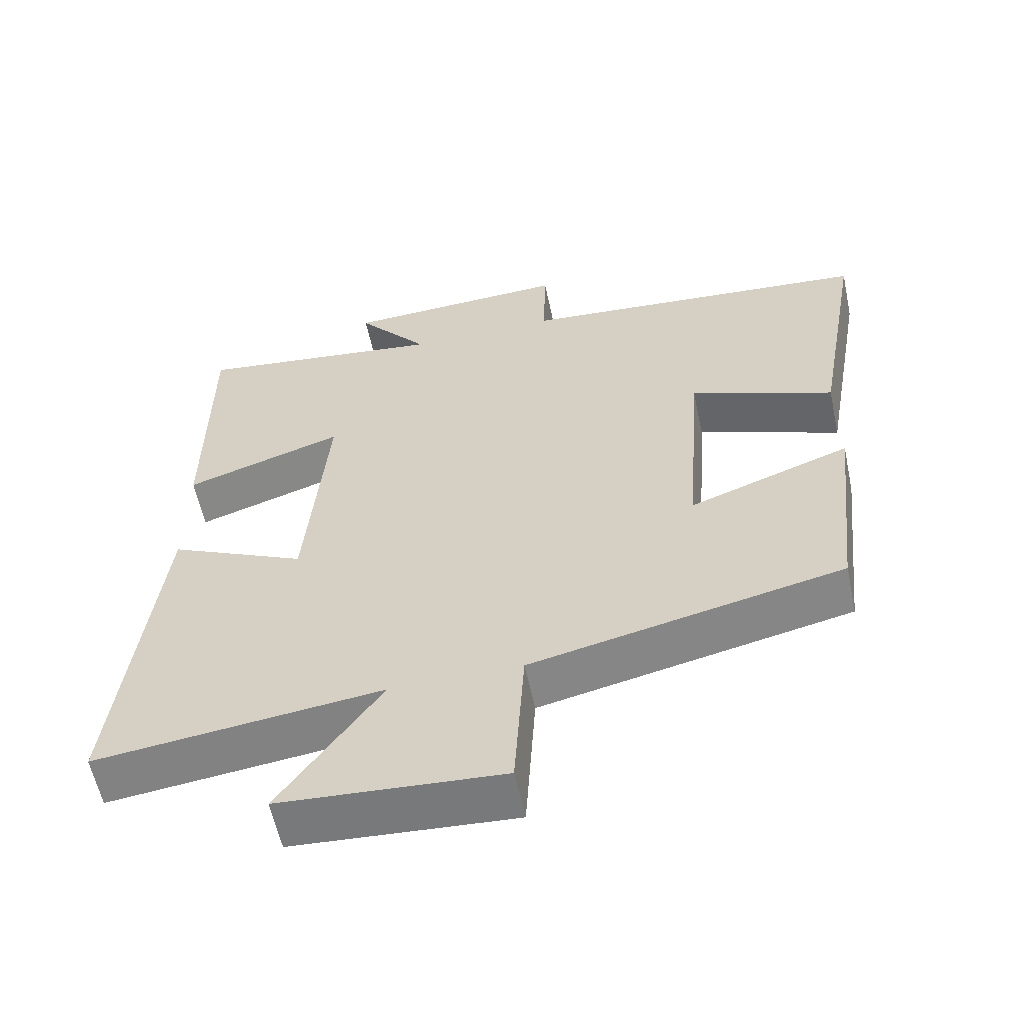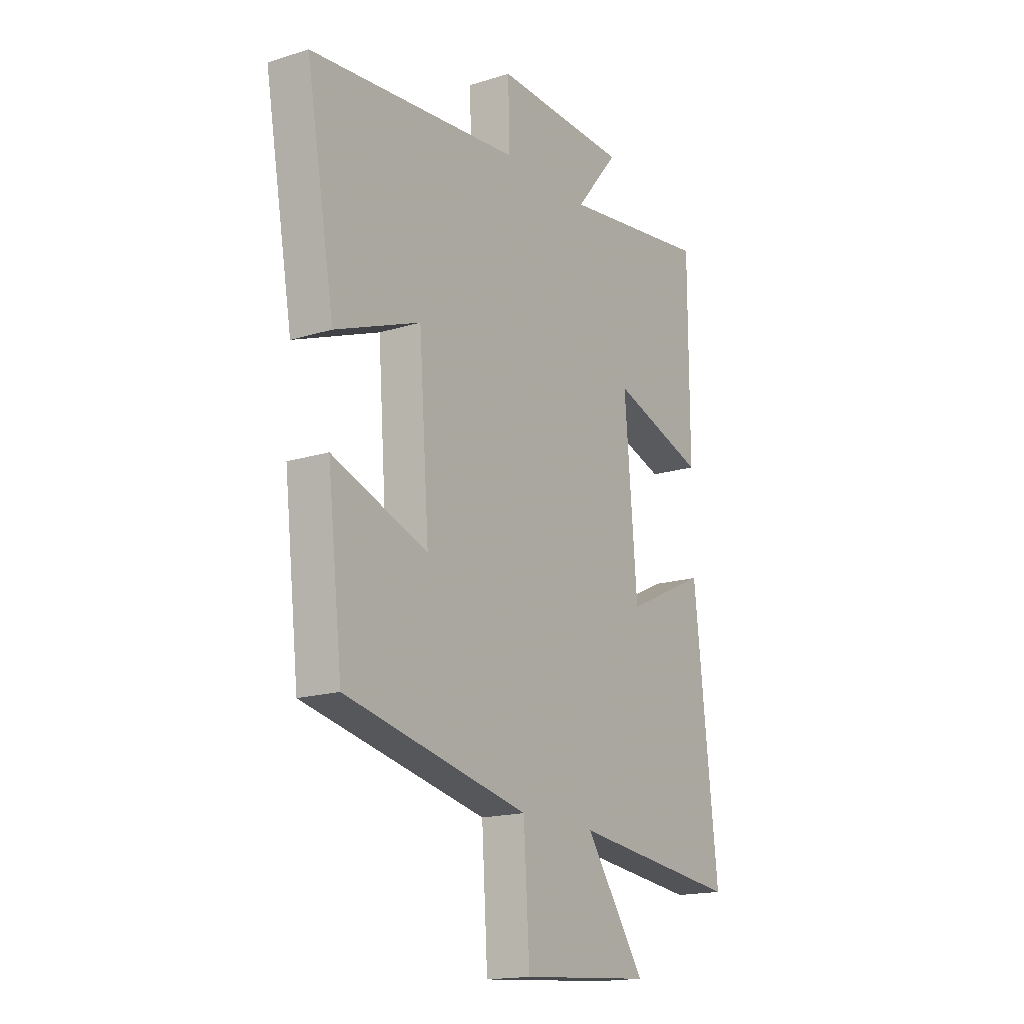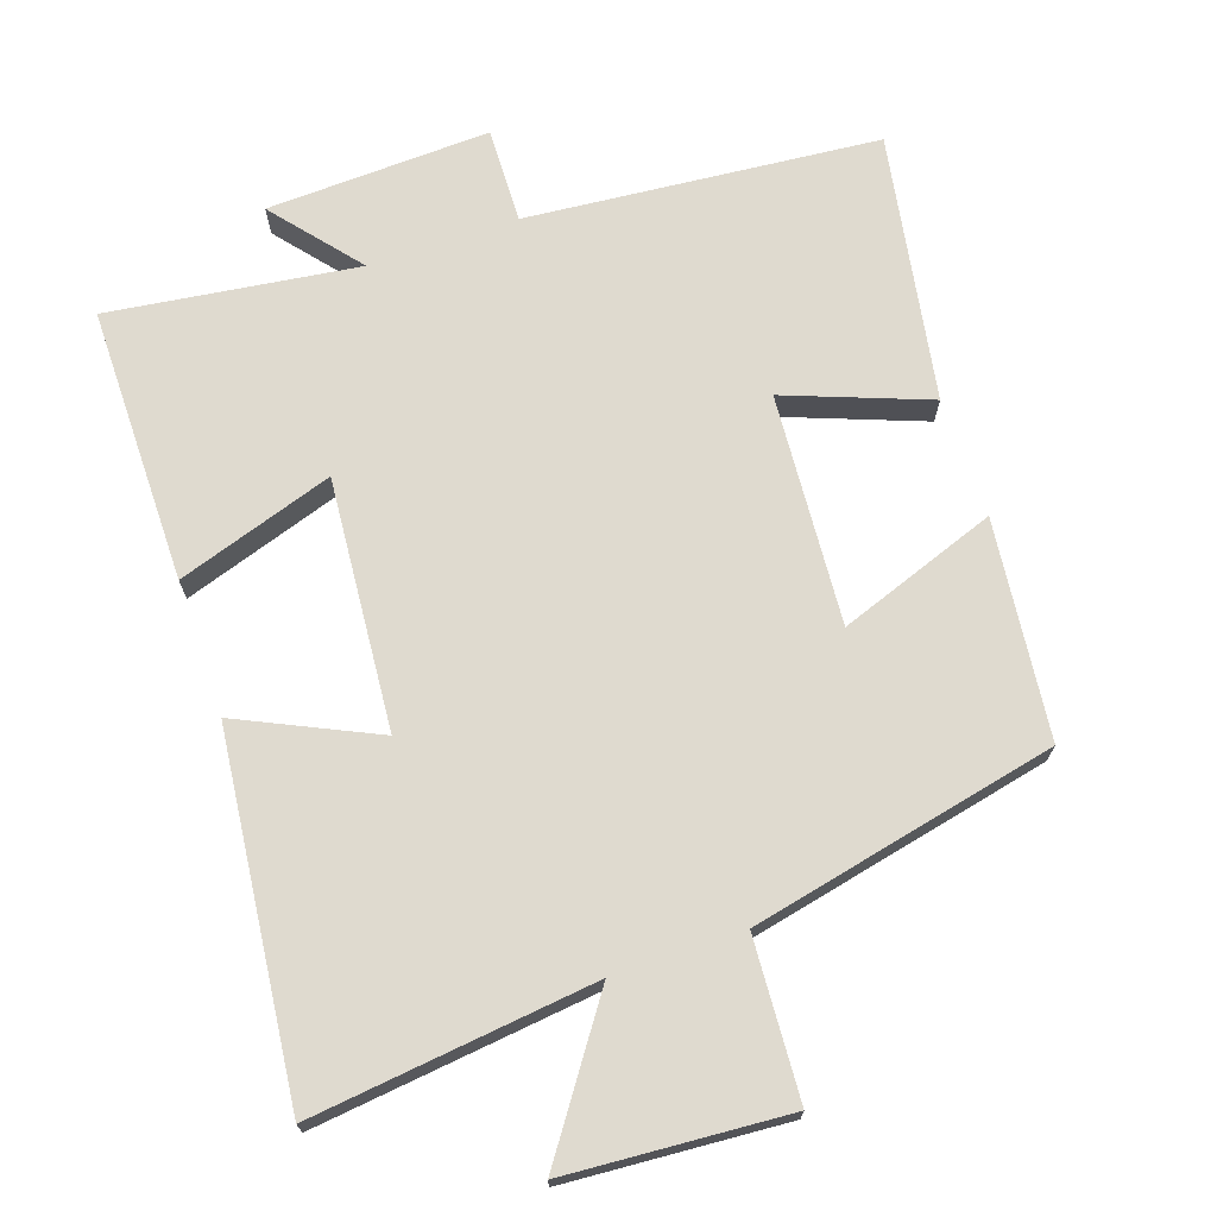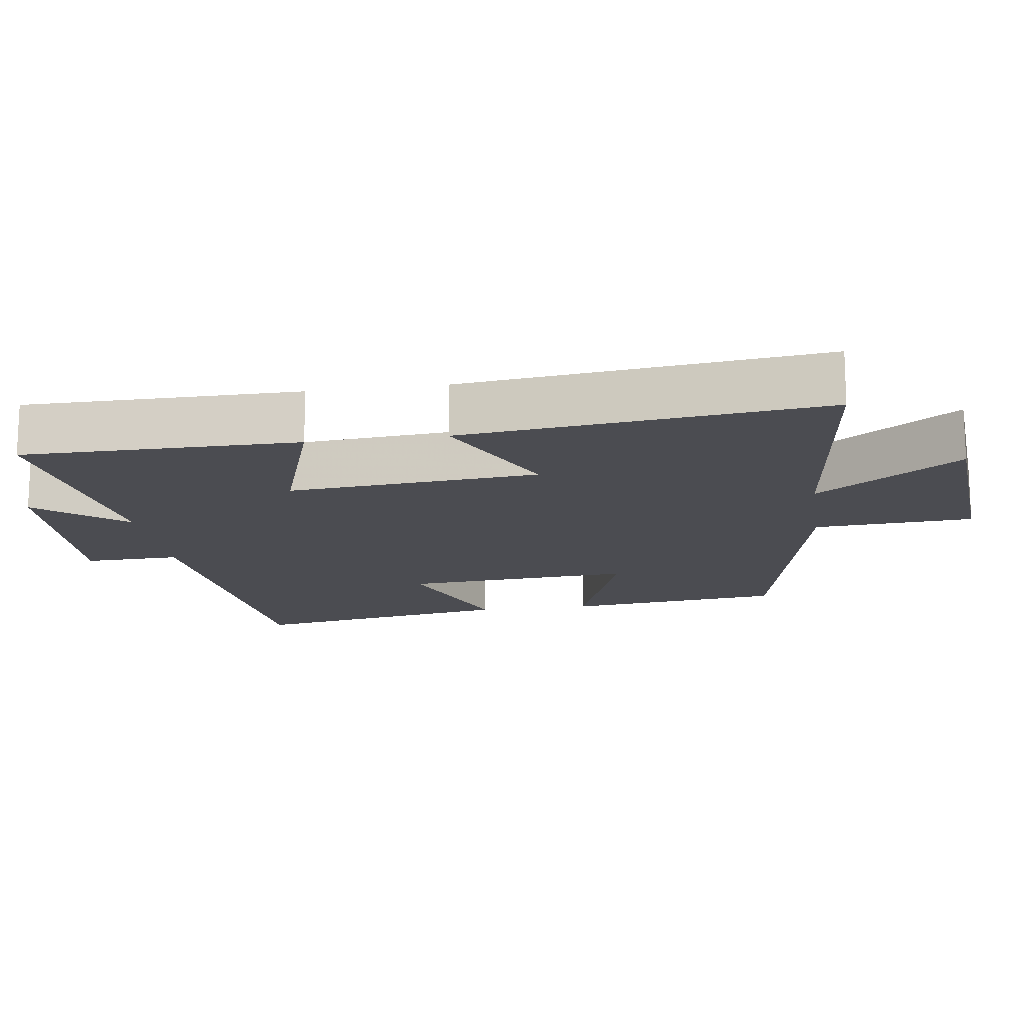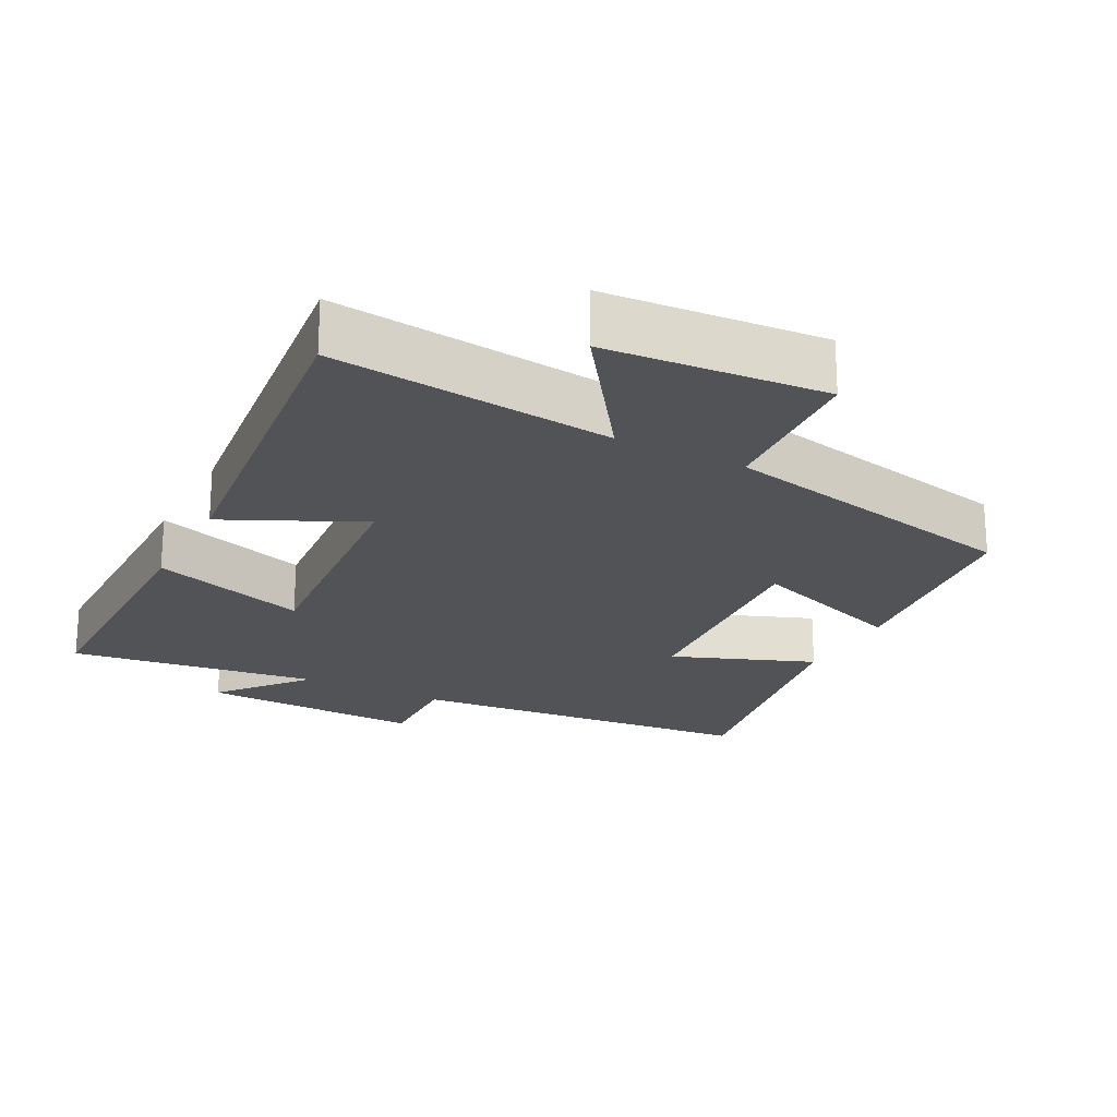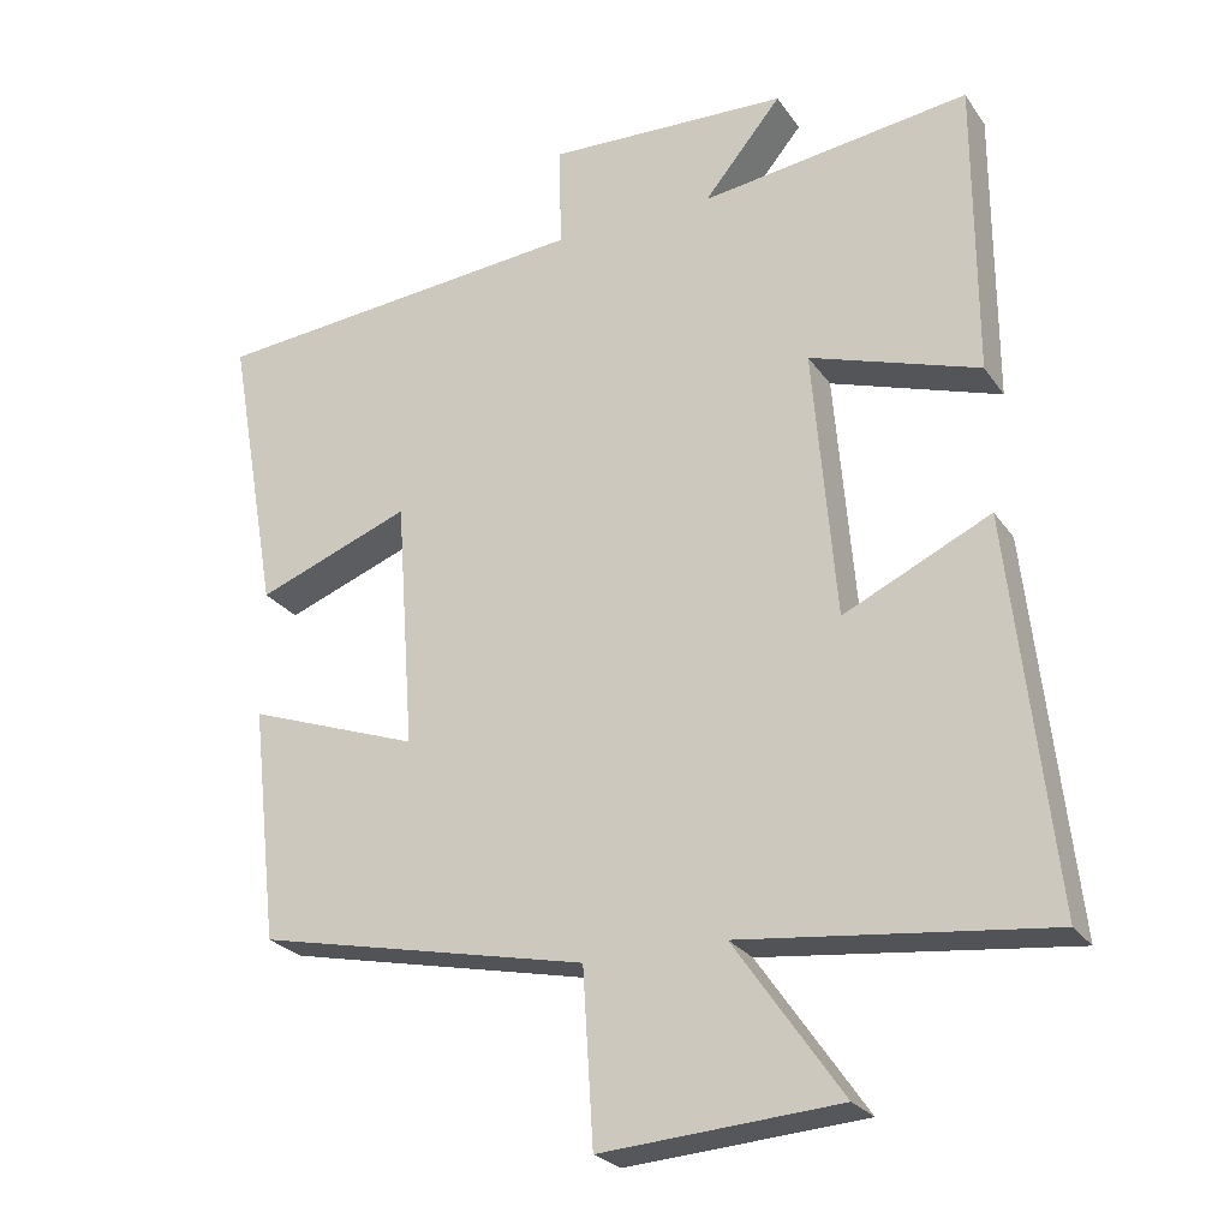
<metadata>
{"format":"obj","ext":"obj","renderer":"f3d","projection":"perspective","resolution":1024,"background":"white","views":[{"elev":-59.1,"azim":-168.0,"up":"+Z"},{"elev":-16.8,"azim":-57.5,"up":"+Z"},{"elev":70.6,"azim":161.0,"up":"+Y"},{"elev":-15.4,"azim":98.3,"up":"+Y"},{"elev":-21.7,"azim":152.6,"up":"+Y"},{"elev":-25.3,"azim":26.6,"up":"+Z"}]}
</metadata>
<code>
v -0.567 0.07 0.454
v -0.067 0.07 0.5
v -0.071 0.07 0.636
v 0.247 0.07 0.624
v 0.145 0.07 0.5
v 0.499 0.07 0.548
v 0.5 0.07 0.156
v 0.277 0.07 0.229
v 0.307 0.07 -0.127
v 0.5 0.07 -0.036
v 0.557 0.07 -0.546
v 0.155 0.07 -0.5
v 0.297 0.07 -0.704
v -0.015 0.07 -0.726
v -0.029 0.07 -0.5
v -0.465 0.07 -0.406
v -0.5 0.07 -0.096
v -0.274 0.07 -0.177
v -0.298 0.07 0.151
v -0.5 0.07 0.074
v -0.567 0 0.454
v -0.067 0 0.5
v -0.071 0 0.636
v 0.247 0 0.624
v 0.145 0 0.5
v 0.499 0 0.548
v 0.5 0 0.156
v 0.277 0 0.229
v 0.307 0 -0.127
v 0.5 0 -0.036
v 0.557 0 -0.546
v 0.155 0 -0.5
v 0.297 0 -0.704
v -0.015 0 -0.726
v -0.029 0 -0.5
v -0.465 0 -0.406
v -0.5 0 -0.096
v -0.274 0 -0.177
v -0.298 0 0.151
v -0.5 0 0.074
f 19 20 1 2
f 18 19 2
f 15 16 17 18
f 15 18 2
f 12 13 14 15
f 12 15 2 3
f 9 10 11 12
f 8 9 12 3
f 5 6 7 8
f 5 8 3
f 3 4 5
f 22 21 40 39
f 22 39 38
f 38 37 36 35
f 22 38 35
f 35 34 33 32
f 23 22 35 32
f 32 31 30 29
f 23 32 29 28
f 28 27 26 25
f 23 28 25
f 25 24 23
f 1 21 22 2
f 2 22 23 3
f 3 23 24 4
f 4 24 25 5
f 5 25 26 6
f 6 26 27 7
f 7 27 28 8
f 8 28 29 9
f 9 29 30 10
f 10 30 31 11
f 11 31 32 12
f 12 32 33 13
f 13 33 34 14
f 14 34 35 15
f 15 35 36 16
f 16 36 37 17
f 17 37 38 18
f 18 38 39 19
f 19 39 40 20
f 20 40 21 1

</code>
